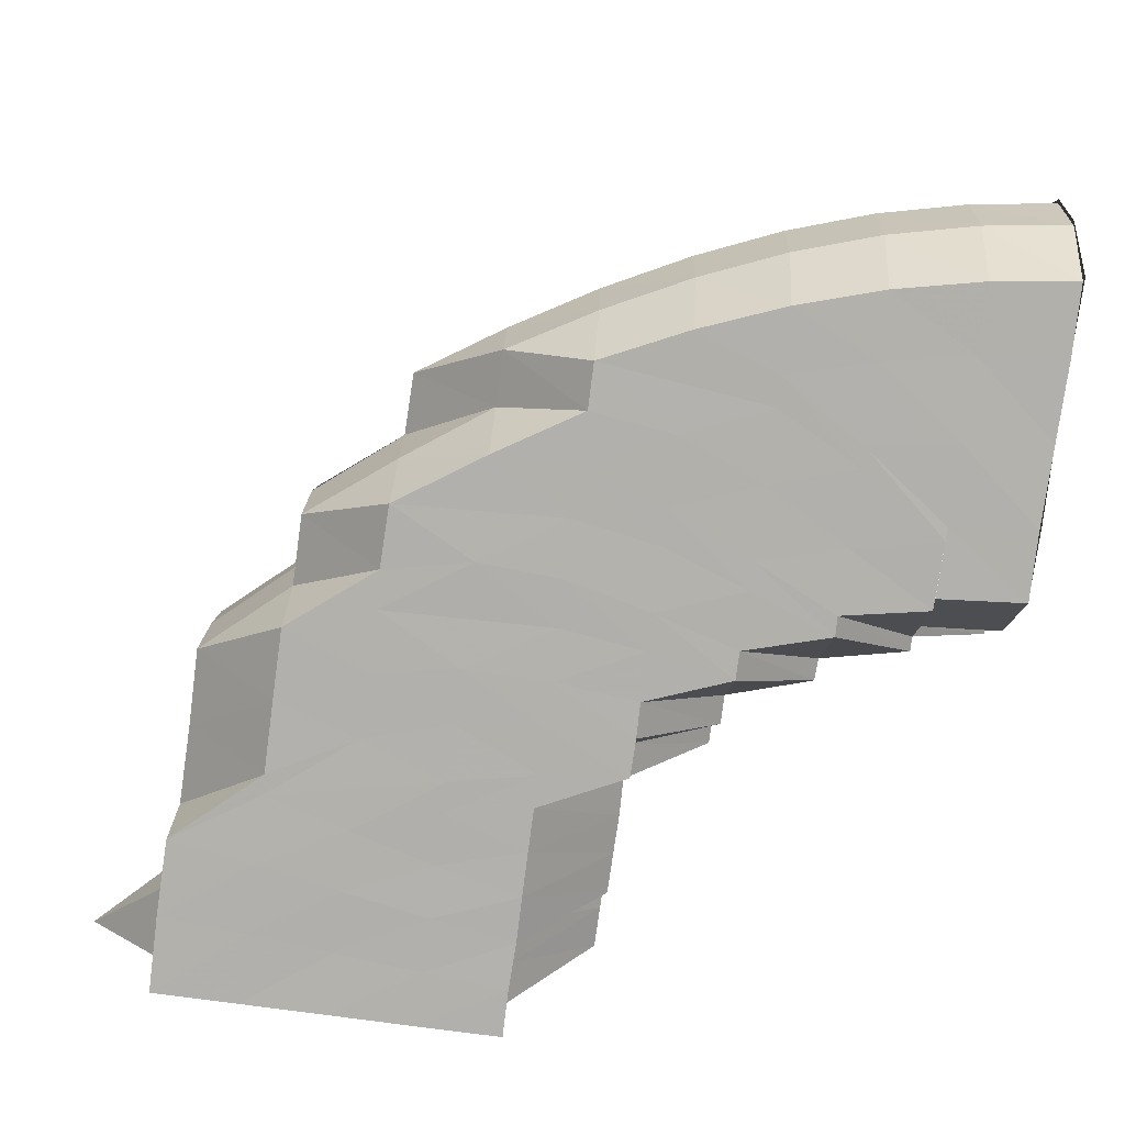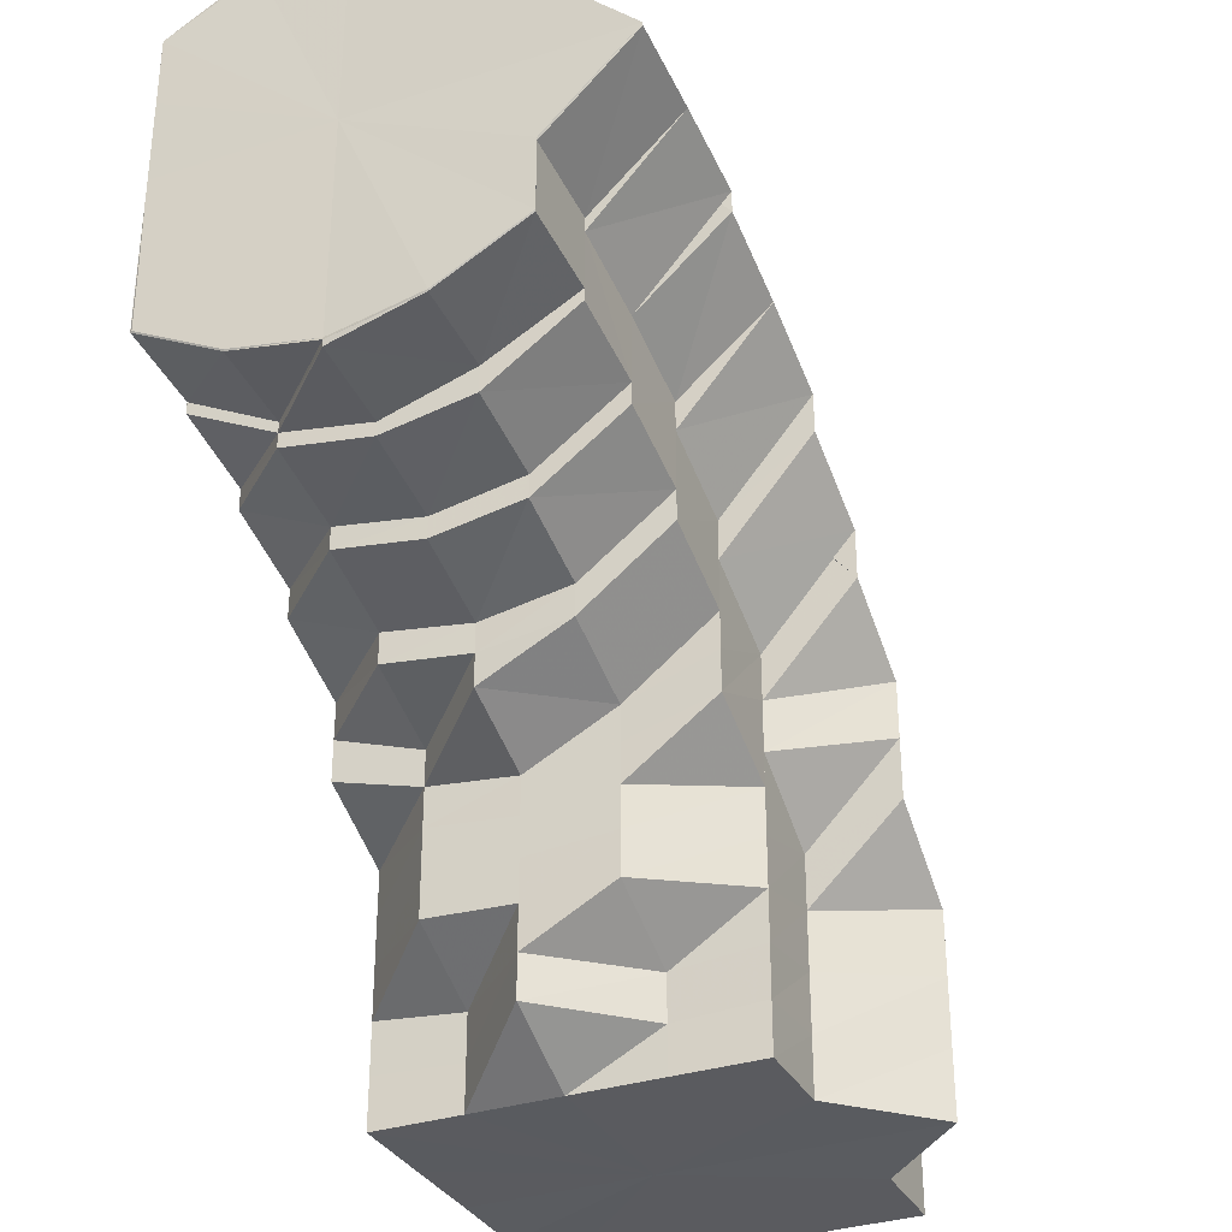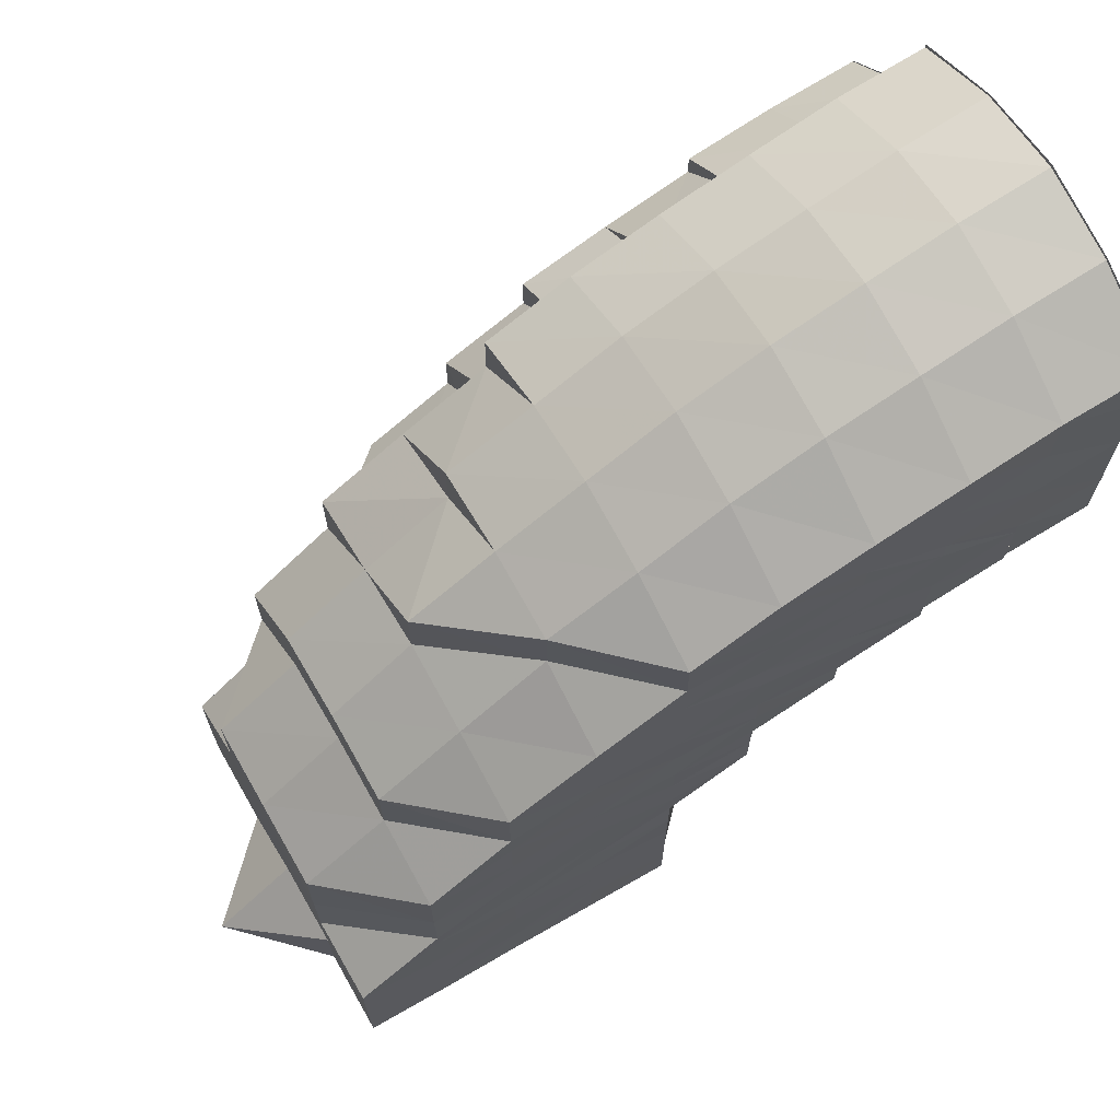
<metadata>
{"format":"obj","ext":"obj","renderer":"f3d","projection":"perspective","resolution":1024,"background":"white","views":[{"elev":-78.9,"azim":-7.6,"up":"+Y"},{"elev":-33.1,"azim":114.2,"up":"+Z"},{"elev":69.8,"azim":-29.9,"up":"+Z"}]}
</metadata>
<code>
o 2663
v 2174 1906 9.066
v 2174 1906 9.076
v 2174 1906 9.066
v 2174 1906 9.076
v 2174 1906 9.066
v 2174 1906 9.066
v 2174 1906 9.075
v 2174 1906 9.066
v 2174 1906 9.085
v 2174 1906 9.084
v 2174 1906 9.075
v 2174 1906 9.074
v 2174 1906 9.066
v 2174 1906 9.086
v 2174 1906 9.085
v 2174 1906 9.095
v 2174 1906 9.084
v 2174 1906 9.093
v 2174 1906 9.094
v 2174 1906 9.076
v 2174 1906 9.066
v 2174 1906 9.075
v 2174 1906 9.084
v 2174 1906 9.066
v 2174 1906 9.066
v 2174 1906 9.075
v 2174 1906 9.066
v 2174 1906 9.093
v 2174 1906 9.101
v 2174 1906 9.104
v 2174 1906 9.098
v 2174 1906 9.091
v 2174 1906 9.11
v 2174 1906 9.093
v 2174 1906 9.084
v 2174 1906 9.106
v 2174 1906 9.095
v 2174 1906 9.101
v 2174 1906 9.108
v 2174 1906 9.113
v 2174 1906 9.117
v 2174 1906 9.102
v 2174 1906 9.098
v 2174 1906 9.102
v 2174 1906 9.114
v 2174 1906 9.097
v 2174 1906 9.108
v 2174 1906 9.098
v 2174 1906 9.102
v 2174 1906 9.093
v 2174 1906 9.091
v 2174 1906 9.088
v 2174 1906 9.088
v 2174 1906 9.083
v 2174 1906 9.085
v 2174 1906 9.081
v 2174 1906 9.075
v 2174 1906 9.074
v 2174 1906 9.066
v 2174 1906 9.066
v 2174 1906 9.066
v 2174 1906 9.073
v 2174 1906 9.066
v 2174 1906 9.066
v 2174 1906 9.079
v 2174 1906 9.072
v 2174 1906 9.066
v 2174 1906 9.066
v 2174 1906 9.066
v 2174 1906 9.072
v 2174 1906 9.077
v 2174 1906 9.077
v 2174 1906 9.072
v 2174 1906 9.066
v 2174 1906 9.083
v 2174 1906 9.081
v 2174 1906 9.086
v 2174 1906 9.076
v 2174 1906 9.09
v 2174 1906 9.085
v 2174 1906 9.095
v 2174 1906 9.09
v 2174 1906 9.099
v 2174 1906 9.081
v 2174 1906 9.077
v 2174 1906 9.072
v 2174 1906 9.076
v 2174 1906 9.102
v 2174 1906 9.098
v 2174 1906 9.071
v 2174 1906 9.066
v 2174 1906 9.066
v 2174 1906 9.066
v 2174 1906 9.071
v 2174 1906 9.076
v 2174 1906 9.071
v 2174 1906 9.066
v 2174 1906 9.066
v 2174 1906 9.066
v 2174 1906 9.071
v 2174 1906 9.076
v 2174 1906 9.072
v 2174 1906 9.066
v 2174 1906 9.076
v 2174 1906 9.071
v 2174 1906 9.077
v 2174 1906 9.066
v 2174 1906 9.066
v 2174 1906 9.066
v 2174 1906 9.072
v 2174 1906 9.077
v 2174 1906 9.083
v 2174 1906 9.079
v 2174 1906 9.085
v 2174 1906 9.083
v 2174 1906 9.077
v 2174 1906 9.072
v 2174 1906 9.088
v 2174 1906 9.088
v 2174 1906 9.095
v 2174 1906 9.081
v 2174 1906 9.101
v 2174 1906 9.091
v 2174 1906 9.108
v 2174 1906 9.097
v 2174 1906 9.101
v 2174 1906 9.088
v 2174 1906 9.083
v 2174 1906 9.085
v 2174 1906 9.091
v 2174 1906 9.114
v 2174 1906 9.102
v 2174 1906 9.108
v 2174 1906 9.119
v 2174 1906 9.108
v 2174 1906 9.102
v 2174 1906 9.098
v 2174 1906 9.124
v 2174 1906 9.112
v 2174 1906 9.119
v 2174 1906 9.102
v 2174 1906 9.124
v 2174 1906 9.117
v 2174 1906 9.128
v 2174 1906 9.132
v 2174 1906 9.12
v 2174 1906 9.128
v 2174 1906 9.11
v 2174 1906 9.107
v 2174 1906 9.132
v 2174 1906 9.124
v 2174 1906 9.135
v 2174 1906 9.138
v 2174 1906 9.126
v 2174 1906 9.147
v 2174 1906 9.135
v 2174 1906 9.144
v 2174 1906 9.132
v 2174 1906 9.141
v 2174 1906 9.128
v 2174 1906 9.147
v 2174 1906 9.135
v 2174 1906 9.126
v 2174 1906 9.117
v 2174 1906 9.114
v 2174 1906 9.155
v 2174 1906 9.152
v 2174 1906 9.157
v 2174 1906 9.149
v 2174 1906 9.164
v 2174 1906 9.158
v 2174 1906 9.15
v 2174 1906 9.14
v 2174 1906 9.158
v 2174 1906 9.14
v 2174 1906 9.138
v 2174 1906 9.15
v 2174 1906 9.141
v 2174 1906 9.147
v 2174 1906 9.138
v 2174 1906 9.129
v 2174 1906 9.126
v 2174 1906 9.119
v 2174 1906 9.121
v 2174 1906 9.121
v 2174 1906 9.114
v 2174 1906 9.122
v 2174 1906 9.116
v 2174 1906 9.121
v 2174 1906 9.114
v 2174 1906 9.122
v 2174 1906 9.117
v 2174 1906 9.117
v 2174 1906 9.114
v 2174 1906 9.131
v 2174 1906 9.123
v 2174 1906 9.13
v 2174 1906 9.122
v 2174 1906 9.117
v 2174 1906 9.141
v 2174 1906 9.131
v 2174 1906 9.14
v 2174 1906 9.13
v 2174 1906 9.13
v 2174 1906 9.129
v 2174 1906 9.115
v 2174 1906 9.114
v 2174 1906 9.116
v 2174 1906 9.117
v 2174 1906 9.121
v 2174 1906 9.116
v 2174 1906 9.116
v 2174 1906 9.116
v 2174 1906 9.118
v 2174 1906 9.123
v 2174 1906 9.122
v 2174 1906 9.118
v 2174 1906 9.115
v 2174 1906 9.123
v 2174 1906 9.123
v 2174 1906 9.118
v 2174 1906 9.118
v 2174 1906 9.123
v 2174 1906 9.118
v 2174 1906 9.116
v 2174 1906 9.141
v 2174 1906 9.131
v 2174 1906 9.118
v 2174 1906 9.118
v 2174 1906 9.117
v 2174 1906 9.122
v 2174 1906 9.123
v 2174 1906 9.123
v 2174 1906 9.123
v 2174 1906 9.131
v 2174 1906 9.141
v 2174 1906 9.151
v 2174 1906 9.159
v 2174 1906 9.158
v 2174 1906 9.164
v 2174 1906 9.164
v 2174 1906 9.166
v 2174 1906 9.164
v 2174 1906 9.166
v 2174 1906 9.164
v 2174 1906 9.166
v 2174 1906 9.164
v 2174 1906 9.158
v 2174 1906 9.164
v 2174 1906 9.159
v 2174 1906 9.151
v 2174 1906 9.141
v 2174 1906 9.15
v 2174 1906 9.141
v 2174 1906 9.141
v 2174 1906 9.141
v 2174 1906 9.141
v 2174 1906 9.131
v 2174 1906 9.141
v 2174 1906 9.131
v 2174 1906 9.162
v 2174 1906 9.166
v 2174 1906 9.16
v 2174 1906 9.164
v 2174 1906 9.164
v 2174 1906 9.158
v 2174 1906 9.162
v 2174 1906 9.162
v 2174 1906 9.157
v 2174 1906 9.16
v 2174 1906 9.148
v 2174 1906 9.158
v 2174 1906 9.153
v 2174 1906 9.136
v 2174 1906 9.143
v 2174 1906 9.131
v 2174 1906 9.124
v 2174 1906 9.119
v 2174 1906 9.148
v 2174 1906 9.126
v 2174 1906 9.114
v 2174 1906 9.138
v 2174 1906 9.154
v 2174 1906 9.142
v 2174 1906 9.157
v 2174 1906 9.149
v 2174 1906 9.153
v 2174 1906 9.155
v 2174 1906 9.152
v 2174 1906 9.157
v 2174 1906 9.158
v 2174 1906 9.15
v 2174 1906 9.149
v 2174 1906 9.141
v 2174 1906 9.147
v 2174 1906 9.14
v 2174 1906 9.131
v 2174 1906 9.13
v 2174 1906 9.138
v 2174 1906 9.129
v 2174 1906 9.144
v 2174 1906 9.135
v 2174 1906 9.126
v 2174 1906 9.121
v 2174 1906 9.117
v 2174 1906 9.122
v 2174 1906 9.119
v 2174 1906 9.148
v 2174 1906 9.141
v 2174 1906 9.132
v 2174 1906 9.124
v 2174 1906 9.148
v 2174 1906 9.116
v 2174 1906 9.121
v 2174 1906 9.114
v 2174 1906 9.114
v 2174 1906 9.143
v 2174 1906 9.117
v 2174 1906 9.143
v 2174 1906 9.142
v 2174 1906 9.136
v 2174 1906 9.138
v 2174 1906 9.128
v 2174 1906 9.131
v 2174 1906 9.12
v 2174 1906 9.124
v 2174 1906 9.132
v 2174 1906 9.114
v 2174 1906 9.126
v 2174 1906 9.117
v 2174 1906 9.119
v 2174 1906 9.112
v 2174 1906 9.11
v 2174 1906 9.112
v 2174 1906 9.114
v 2174 1906 9.114
v 2174 1906 9.11
v 2174 1906 9.109
v 2174 1906 9.112
v 2174 1906 9.108
v 2174 1906 9.109
v 2174 1906 9.106
v 2174 1906 9.105
v 2174 1906 9.106
v 2174 1906 9.103
v 2174 1906 9.101
v 2174 1906 9.103
v 2174 1906 9.107
v 2174 1906 9.098
v 2174 1906 9.112
v 2174 1906 9.12
v 2174 1906 9.125
v 2174 1906 9.12
v 2174 1906 9.128
v 2174 1906 9.135
v 2174 1906 9.112
v 2174 1906 9.137
v 2174 1906 9.129
v 2174 1906 9.135
v 2174 1906 9.128
v 2174 1906 9.122
v 2174 1906 9.12
v 2174 1906 9.117
v 2174 1906 9.113
v 2174 1906 9.112
v 2174 1906 9.11
v 2174 1906 9.125
v 2174 1906 9.106
v 2174 1906 9.11
v 2174 1906 9.101
v 2174 1906 9.098
v 2174 1906 9.132
v 2174 1906 9.12
v 2174 1906 9.114
v 2174 1906 9.108
v 2174 1906 9.102
v 2174 1906 9.113
v 2174 1906 9.108
v 2174 1906 9.101
v 2174 1906 9.095
v 2174 1906 9.088
v 2174 1906 9.095
v 2174 1906 9.091
v 2174 1906 9.085
v 2174 1906 9.101
v 2174 1906 9.11
v 2174 1906 9.091
v 2174 1906 9.081
v 2174 1906 9.101
v 2174 1906 9.083
v 2174 1906 9.081
v 2174 1906 9.073
v 2174 1906 9.066
v 2174 1906 9.073
v 2174 1906 9.084
v 2174 1906 9.093
v 2174 1906 9.075
v 2174 1906 9.084
v 2174 1906 9.066
v 2174 1906 9.066
v 2174 1906 9.066
v 2174 1906 9.094
v 2174 1906 9.104
v 2174 1906 9.104
v 2174 1906 9.066
v 2174 1906 9.073
v 2174 1906 9.066
v 2174 1906 9.072
v 2174 1906 9.066
v 2174 1906 9.066
v 2174 1906 9.066
v 2174 1906 9.081
v 2174 1906 9.086
v 2174 1906 9.093
v 2174 1906 9.09
v 2174 1906 9.098
v 2174 1906 9.102
v 2174 1906 9.108
v 2174 1906 9.095
v 2174 1906 9.098
v 2174 1906 9.102
v 2174 1906 9.094
v 2174 1906 9.099
v 2174 1906 9.138
v 2174 1906 9.14
v 2174 1906 9.129
v 2174 1906 9.123
v 2174 1906 9.118
v 2174 1906 9.117
v 2174 1906 9.118
v 2174 1906 9.115
v 2174 1906 9.116
v 2174 1906 9.116
v 2174 1906 9.118
v 2174 1906 9.118
v 2174 1906 9.123
v 2174 1906 9.066
v 2174 1906 9.066
v 2174 1906 9.066
v 2174 1906 9.066
v 2174 1906 9.066
v 2174 1906 9.066
v 2174 1906 9.066
v 2174 1906 9.066
v 2174 1906 9.066
v 2174 1906 9.066
v 2174 1906 9.066
v 2174 1906 9.066
v 2174 1906 9.066
v 2174 1906 9.066
v 2174 1906 9.066
v 2174 1906 9.066
f 1 2 3
f 3 4 5
f 2 4 6
f 4 7 8
f 9 10 7
f 4 9 11
f 11 12 13
f 2 14 4
f 14 9 4
f 15 14 2
f 14 16 9
f 17 18 15
f 15 19 14
f 19 16 14
f 20 15 2
f 20 2 21
f 22 17 20
f 23 15 20
f 24 22 25
f 25 20 1
f 26 20 27
f 28 19 15
f 28 29 19
f 29 30 19
f 19 30 16
f 31 29 28
f 32 31 28
f 29 33 30
f 32 34 35
f 31 36 29
f 36 33 29
f 37 31 32
f 38 36 31
f 37 38 31
f 38 39 36
f 36 40 33
f 39 40 36
f 40 41 33
f 42 39 38
f 43 44 42
f 39 45 40
f 46 38 37
f 46 42 38
f 42 47 39
f 47 45 39
f 48 42 46
f 49 47 42
f 50 48 46
f 51 46 37
f 50 46 51
f 51 37 52
f 52 37 32
f 53 50 51
f 52 32 54
f 54 32 23
f 55 51 52
f 53 51 55
f 56 52 54
f 55 52 56
f 54 35 57
f 58 57 59
f 56 54 58
f 58 54 26
f 60 58 61
f 62 56 58
f 62 58 63
f 64 62 60
f 65 56 62
f 65 55 56
f 66 65 62
f 66 62 67
f 68 66 64
f 69 70 68
f 70 71 66
f 72 65 66
f 73 66 74
f 72 75 65
f 75 55 65
f 75 53 55
f 76 75 72
f 77 53 75
f 76 77 75
f 78 76 72
f 77 79 53
f 79 50 53
f 80 77 76
f 79 81 50
f 81 48 50
f 82 79 77
f 80 82 77
f 81 83 48
f 84 80 76
f 84 76 78
f 78 85 86
f 87 84 78
f 83 88 89
f 87 78 90
f 90 86 91
f 90 78 73
f 92 90 93
f 94 95 90
f 96 90 97
f 98 96 97
f 98 97 99
f 100 96 98
f 100 101 96
f 102 100 103
f 101 104 105
f 106 101 100
f 107 100 108
f 109 110 107
f 110 111 100
f 111 112 101
f 113 114 106
f 114 115 116
f 113 116 117
f 118 114 113
f 119 120 114
f 121 119 113
f 120 122 123
f 122 124 125
f 126 125 123
f 123 125 127
f 123 127 128
f 129 130 128
f 124 131 132
f 133 132 125
f 131 134 135
f 135 136 137
f 134 138 139
f 140 139 135
f 135 139 141
f 142 143 139
f 138 144 143
f 144 145 146
f 147 146 143
f 143 146 148
f 143 148 149
f 150 151 146
f 145 152 151
f 152 153 154
f 155 153 156
f 157 156 158
f 159 157 150
f 159 158 160
f 157 161 162
f 162 163 151
f 151 163 164
f 151 164 165
f 166 161 157
f 167 166 157
f 166 168 161
f 168 169 161
f 170 171 168
f 169 172 173
f 174 172 169
f 168 174 169
f 169 175 176
f 177 178 175
f 179 169 180
f 180 181 182
f 163 181 183
f 181 184 183
f 183 185 186
f 184 187 188
f 189 188 190
f 191 192 188
f 188 193 194
f 195 196 187
f 197 195 187
f 198 196 199
f 200 201 197
f 202 200 203
f 202 204 205
f 199 206 207
f 207 206 208
f 208 209 210
f 206 209 211
f 206 212 209
f 213 214 209
f 214 215 216
f 217 212 218
f 219 220 217
f 221 222 212
f 223 224 221
f 224 225 212
f 223 224 226
f 224 225 226
f 227 220 226
f 225 228 226
f 225 228 229
f 230 229 231
f 228 232 226
f 228 232 233
f 234 235 226
f 235 236 226
f 236 237 226
f 237 238 226
f 239 238 240
f 240 241 242
f 238 241 226
f 238 241 243
f 241 244 226
f 242 244 245
f 241 244 246
f 245 247 248
f 244 247 226
f 244 247 249
f 247 250 226
f 247 250 174
f 250 251 226
f 251 252 226
f 253 251 254
f 251 255 256
f 257 258 226
f 257 258 195
f 259 257 260
f 261 249 168
f 261 168 166
f 262 170 261
f 263 261 166
f 263 166 167
f 264 261 263
f 264 246 261
f 265 262 264
f 266 265 267
f 267 243 264
f 268 264 263
f 267 264 268
f 268 263 269
f 269 263 167
f 270 267 268
f 269 167 271
f 271 167 159
f 272 268 269
f 270 268 272
f 273 269 271
f 272 269 273
f 271 159 274
f 274 159 147
f 273 271 275
f 275 271 274
f 275 274 276
f 276 274 142
f 274 160 277
f 276 277 278
f 279 273 275
f 280 276 140
f 280 278 281
f 279 275 282
f 283 273 279
f 283 272 273
f 284 279 282
f 285 272 283
f 285 270 272
f 286 283 279
f 286 279 284
f 287 285 283
f 287 283 286
f 288 270 285
f 289 285 287
f 289 288 285
f 288 290 270
f 290 267 270
f 290 291 267
f 292 291 290
f 293 292 290
f 293 290 288
f 294 292 293
f 295 288 289
f 295 293 288
f 296 294 293
f 296 293 295
f 297 294 296
f 298 297 296
f 233 297 298
f 216 233 298
f 298 296 299
f 299 296 295
f 300 298 299
f 299 295 301
f 301 295 289
f 300 299 302
f 302 299 301
f 303 300 302
f 304 300 303
f 305 306 304
f 307 304 303
f 301 289 308
f 308 289 287
f 302 301 309
f 309 301 308
f 303 302 310
f 310 302 309
f 311 303 310
f 307 303 311
f 308 287 312
f 313 314 307
f 312 287 286
f 315 313 316
f 316 211 307
f 312 286 317
f 317 286 284
f 316 307 318
f 318 307 311
f 319 308 312
f 309 308 319
f 320 312 317
f 319 312 320
f 321 309 319
f 310 309 321
f 322 319 320
f 321 319 322
f 323 310 321
f 311 310 323
f 324 321 322
f 323 321 324
f 325 311 323
f 318 311 325
f 326 323 324
f 325 323 326
f 324 322 327
f 328 318 325
f 326 324 329
f 329 324 327
f 330 325 326
f 328 325 330
f 331 326 329
f 330 326 331
f 332 318 328
f 332 316 318
f 333 328 330
f 334 316 332
f 334 335 316
f 188 335 334
f 336 188 334
f 337 334 332
f 336 334 337
f 338 332 328
f 337 332 338
f 338 328 333
f 339 336 337
f 183 336 339
f 164 183 339
f 339 337 340
f 340 337 338
f 164 339 341
f 341 339 340
f 165 164 341
f 340 338 342
f 342 338 333
f 341 340 343
f 343 340 342
f 165 341 344
f 344 341 343
f 148 165 344
f 148 344 345
f 149 148 345
f 344 343 346
f 345 344 346
f 343 342 347
f 346 343 347
f 347 342 348
f 342 333 348
f 346 347 83
f 83 347 49
f 347 348 49
f 49 348 47
f 349 346 83
f 345 346 349
f 349 83 81
f 348 350 47
f 348 333 350
f 333 330 350
f 47 350 45
f 350 330 331
f 350 331 45
f 45 331 351
f 45 351 40
f 331 329 351
f 40 351 41
f 351 329 352
f 351 352 41
f 329 327 352
f 41 352 353
f 352 327 354
f 352 354 353
f 327 355 354
f 327 322 355
f 322 320 355
f 41 353 356
f 33 41 356
f 33 356 30
f 355 320 357
f 320 317 357
f 355 357 358
f 354 355 358
f 357 317 359
f 317 284 359
f 358 357 360
f 357 359 360
f 354 358 361
f 353 354 361
f 358 360 362
f 361 358 362
f 362 360 363
f 353 361 364
f 356 353 364
f 361 362 365
f 364 361 365
f 362 363 366
f 365 362 366
f 360 367 363
f 360 359 367
f 366 363 368
f 365 369 370
f 366 368 371
f 359 372 367
f 359 284 372
f 284 282 372
f 372 282 280
f 367 372 373
f 372 280 373
f 373 280 374
f 374 375 376
f 367 373 377
f 377 373 133
f 368 377 126
f 373 281 378
f 377 378 379
f 368 379 380
f 371 380 381
f 371 368 382
f 382 383 384
f 385 386 371
f 387 381 388
f 387 371 118
f 389 371 387
f 390 387 391
f 390 388 392
f 12 392 393
f 12 390 394
f 395 390 12
f 395 396 390
f 397 398 12
f 399 12 400
f 401 397 399
f 402 396 395
f 9 402 395
f 16 402 9
f 402 403 396
f 403 389 396
f 403 365 389
f 364 365 403
f 404 403 402
f 404 364 403
f 16 404 402
f 356 364 404
f 30 404 16
f 30 356 404
f 405 406 407
f 406 121 408
f 407 408 409
f 394 408 410
f 408 117 411
f 408 113 102
f 391 113 408
f 128 412 101
f 101 412 87
f 128 127 412
f 412 84 87
f 127 413 412
f 412 413 84
f 127 414 413
f 413 80 84
f 413 415 80
f 414 415 413
f 415 82 80
f 414 416 415
f 132 416 414
f 417 418 416
f 416 419 415
f 415 419 82
f 420 421 419
f 419 422 82
f 82 422 79
f 422 81 79
f 422 349 81
f 419 423 422
f 423 349 422
f 141 423 419
f 423 345 349
f 141 149 423
f 149 345 423
f 424 425 426
f 427 428 429
f 429 430 431
f 432 433 434
f 434 435 436
f 437 438 99
f 438 439 99
f 440 437 99
f 439 441 99
f 442 440 99
f 441 443 99
f 444 442 99
f 443 445 99
f 446 444 99
f 447 446 99
f 445 448 99
f 449 447 99
f 450 449 99
f 448 451 99
f 451 452 99

</code>
